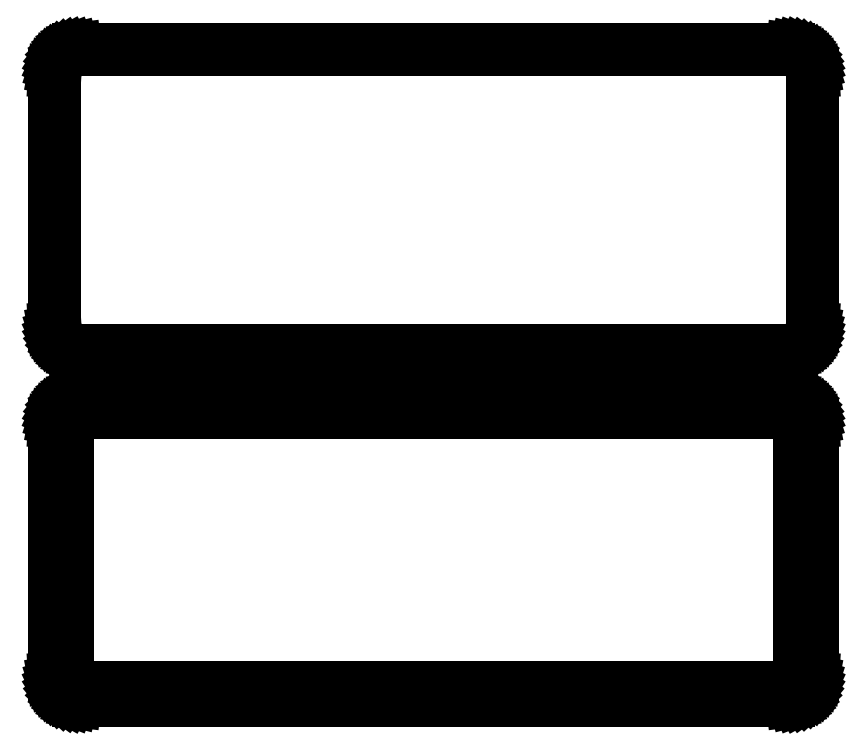
<metadata>
{"format":"dxf","ext":"dxf","renderer":"ezdxf+matplotlib","layout":"modelspace","background":"white","min_lineweight":24,"dpi":150}
</metadata>
<code>
0
SECTION
2
ENTITIES
0
LINE
8
0
10
70.94
20
177.1
11
71.55
21
177.2
0
LINE
8
0
10
71.55
20
177.2
11
72.13
21
177.5
0
LINE
8
0
10
72.13
20
177.5
11
72.68
21
177.8
0
LINE
8
0
10
72.68
20
177.8
11
73.19
21
178.1
0
LINE
8
0
10
73.19
20
178.1
11
73.64
21
178.6
0
LINE
8
0
10
73.64
20
178.6
11
74.05
21
179.1
0
LINE
8
0
10
74.05
20
179.1
11
74.38
21
179.6
0
LINE
8
0
10
74.38
20
179.6
11
74.65
21
180.2
0
LINE
8
0
10
74.65
20
180.2
11
74.84
21
180.8
0
LINE
8
0
10
74.84
20
180.8
11
74.96
21
181.4
0
LINE
8
0
10
74.96
20
181.4
11
75
21
182
0
LINE
8
0
10
75
20
182
11
75
21
232
0
LINE
8
0
10
75
20
232
11
74.96
21
232.6
0
LINE
8
0
10
74.96
20
232.6
11
74.84
21
233.2
0
LINE
8
0
10
74.84
20
233.2
11
74.65
21
233.8
0
LINE
8
0
10
74.65
20
233.8
11
74.38
21
234.4
0
LINE
8
0
10
74.38
20
234.4
11
74.05
21
234.9
0
LINE
8
0
10
74.05
20
234.9
11
73.64
21
235.4
0
LINE
8
0
10
73.64
20
235.4
11
73.19
21
235.9
0
LINE
8
0
10
73.19
20
235.9
11
72.68
21
236.2
0
LINE
8
0
10
72.68
20
236.2
11
72.13
21
236.5
0
LINE
8
0
10
72.13
20
236.5
11
71.55
21
236.8
0
LINE
8
0
10
71.55
20
236.8
11
70.94
21
236.9
0
LINE
8
0
10
70.94
20
236.9
11
70.31
21
237
0
LINE
8
0
10
70.31
20
237
11
-70.31
21
237
0
LINE
8
0
10
-70.31
20
237
11
-70.94
21
236.9
0
LINE
8
0
10
-70.94
20
236.9
11
-71.55
21
236.8
0
LINE
8
0
10
-71.55
20
236.8
11
-72.13
21
236.5
0
LINE
8
0
10
-72.13
20
236.5
11
-72.68
21
236.2
0
LINE
8
0
10
-72.68
20
236.2
11
-73.19
21
235.9
0
LINE
8
0
10
-73.19
20
235.9
11
-73.64
21
235.4
0
LINE
8
0
10
-73.64
20
235.4
11
-74.05
21
234.9
0
LINE
8
0
10
-74.05
20
234.9
11
-74.38
21
234.4
0
LINE
8
0
10
-74.38
20
234.4
11
-74.65
21
233.8
0
LINE
8
0
10
-74.65
20
233.8
11
-74.84
21
233.2
0
LINE
8
0
10
-74.84
20
233.2
11
-74.96
21
232.6
0
LINE
8
0
10
-74.96
20
232.6
11
-75
21
232
0
LINE
8
0
10
-75
20
232
11
-75
21
182
0
LINE
8
0
10
-75
20
182
11
-74.96
21
181.4
0
LINE
8
0
10
-74.96
20
181.4
11
-74.84
21
180.8
0
LINE
8
0
10
-74.84
20
180.8
11
-74.65
21
180.2
0
LINE
8
0
10
-74.65
20
180.2
11
-74.38
21
179.6
0
LINE
8
0
10
-74.38
20
179.6
11
-74.05
21
179.1
0
LINE
8
0
10
-74.05
20
179.1
11
-73.64
21
178.6
0
LINE
8
0
10
-73.64
20
178.6
11
-73.19
21
178.1
0
LINE
8
0
10
-73.19
20
178.1
11
-72.68
21
177.8
0
LINE
8
0
10
-72.68
20
177.8
11
-72.13
21
177.5
0
LINE
8
0
10
-72.13
20
177.5
11
-71.55
21
177.2
0
LINE
8
0
10
-71.55
20
177.2
11
-70.94
21
177.1
0
LINE
8
0
10
-70.94
20
177.1
11
-70.31
21
177
0
LINE
8
0
10
-70.31
20
177
11
70.31
21
177
0
LINE
8
0
10
70.31
20
177
11
70.94
21
177.1
0
LINE
8
0
10
-70.04
20
177.7
11
-70.61
21
177.8
0
LINE
8
0
10
-70.61
20
177.8
11
-71.16
21
177.9
0
LINE
8
0
10
-71.16
20
177.9
11
-71.7
21
178.1
0
LINE
8
0
10
-71.7
20
178.1
11
-72.2
21
178.4
0
LINE
8
0
10
-72.2
20
178.4
11
-72.67
21
178.7
0
LINE
8
0
10
-72.67
20
178.7
11
-73.09
21
179.1
0
LINE
8
0
10
-73.09
20
179.1
11
-73.45
21
179.6
0
LINE
8
0
10
-73.45
20
179.6
11
-73.76
21
180
0
LINE
8
0
10
-73.76
20
180
11
-74.01
21
180.6
0
LINE
8
0
10
-74.01
20
180.6
11
-74.18
21
181.1
0
LINE
8
0
10
-74.18
20
181.1
11
-74.29
21
181.7
0
LINE
8
0
10
-74.29
20
181.7
11
-74.33
21
182.2
0
LINE
8
0
10
-74.33
20
182.2
11
-74.33
21
231.8
0
LINE
8
0
10
-74.33
20
231.8
11
-74.29
21
232.3
0
LINE
8
0
10
-74.29
20
232.3
11
-74.18
21
232.9
0
LINE
8
0
10
-74.18
20
232.9
11
-74.01
21
233.4
0
LINE
8
0
10
-74.01
20
233.4
11
-73.76
21
234
0
LINE
8
0
10
-73.76
20
234
11
-73.45
21
234.4
0
LINE
8
0
10
-73.45
20
234.4
11
-73.09
21
234.9
0
LINE
8
0
10
-73.09
20
234.9
11
-72.67
21
235.3
0
LINE
8
0
10
-72.67
20
235.3
11
-72.2
21
235.6
0
LINE
8
0
10
-72.2
20
235.6
11
-71.7
21
235.9
0
LINE
8
0
10
-71.7
20
235.9
11
-71.16
21
236.1
0
LINE
8
0
10
-71.16
20
236.1
11
-70.61
21
236.2
0
LINE
8
0
10
-70.61
20
236.2
11
-70.04
21
236.3
0
LINE
8
0
10
-70.04
20
236.3
11
70.04
21
236.3
0
LINE
8
0
10
70.04
20
236.3
11
70.61
21
236.2
0
LINE
8
0
10
70.61
20
236.2
11
71.16
21
236.1
0
LINE
8
0
10
71.16
20
236.1
11
71.7
21
235.9
0
LINE
8
0
10
71.7
20
235.9
11
72.2
21
235.6
0
LINE
8
0
10
72.2
20
235.6
11
72.67
21
235.3
0
LINE
8
0
10
72.67
20
235.3
11
73.09
21
234.9
0
LINE
8
0
10
73.09
20
234.9
11
73.45
21
234.4
0
LINE
8
0
10
73.45
20
234.4
11
73.76
21
234
0
LINE
8
0
10
73.76
20
234
11
74.01
21
233.4
0
LINE
8
0
10
74.01
20
233.4
11
74.18
21
232.9
0
LINE
8
0
10
74.18
20
232.9
11
74.29
21
232.3
0
LINE
8
0
10
74.29
20
232.3
11
74.33
21
231.8
0
LINE
8
0
10
74.33
20
231.8
11
74.33
21
182.2
0
LINE
8
0
10
74.33
20
182.2
11
74.29
21
181.7
0
LINE
8
0
10
74.29
20
181.7
11
74.18
21
181.1
0
LINE
8
0
10
74.18
20
181.1
11
74.01
21
180.6
0
LINE
8
0
10
74.01
20
180.6
11
73.76
21
180
0
LINE
8
0
10
73.76
20
180
11
73.45
21
179.6
0
LINE
8
0
10
73.45
20
179.6
11
73.09
21
179.1
0
LINE
8
0
10
73.09
20
179.1
11
72.67
21
178.7
0
LINE
8
0
10
72.67
20
178.7
11
72.2
21
178.4
0
LINE
8
0
10
72.2
20
178.4
11
71.7
21
178.1
0
LINE
8
0
10
71.7
20
178.1
11
71.16
21
177.9
0
LINE
8
0
10
71.16
20
177.9
11
70.61
21
177.8
0
LINE
8
0
10
70.61
20
177.8
11
70.04
21
177.7
0
LINE
8
0
10
70.04
20
177.7
11
-70.04
21
177.7
0
LINE
8
0
10
70.94
20
108.1
11
71.55
21
108.2
0
LINE
8
0
10
71.55
20
108.2
11
72.13
21
108.5
0
LINE
8
0
10
72.13
20
108.5
11
72.68
21
108.8
0
LINE
8
0
10
72.68
20
108.8
11
73.19
21
109.1
0
LINE
8
0
10
73.19
20
109.1
11
73.64
21
109.6
0
LINE
8
0
10
73.64
20
109.6
11
74.05
21
110.1
0
LINE
8
0
10
74.05
20
110.1
11
74.38
21
110.6
0
LINE
8
0
10
74.38
20
110.6
11
74.65
21
111.2
0
LINE
8
0
10
74.65
20
111.2
11
74.84
21
111.8
0
LINE
8
0
10
74.84
20
111.8
11
74.96
21
112.4
0
LINE
8
0
10
74.96
20
112.4
11
75
21
113
0
LINE
8
0
10
75
20
113
11
75
21
163
0
LINE
8
0
10
75
20
163
11
74.96
21
163.6
0
LINE
8
0
10
74.96
20
163.6
11
74.84
21
164.2
0
LINE
8
0
10
74.84
20
164.2
11
74.65
21
164.8
0
LINE
8
0
10
74.65
20
164.8
11
74.38
21
165.4
0
LINE
8
0
10
74.38
20
165.4
11
74.05
21
165.9
0
LINE
8
0
10
74.05
20
165.9
11
73.64
21
166.4
0
LINE
8
0
10
73.64
20
166.4
11
73.19
21
166.9
0
LINE
8
0
10
73.19
20
166.9
11
72.68
21
167.2
0
LINE
8
0
10
72.68
20
167.2
11
72.13
21
167.5
0
LINE
8
0
10
72.13
20
167.5
11
71.55
21
167.8
0
LINE
8
0
10
71.55
20
167.8
11
70.94
21
167.9
0
LINE
8
0
10
70.94
20
167.9
11
70.31
21
168
0
LINE
8
0
10
70.31
20
168
11
-70.31
21
168
0
LINE
8
0
10
-70.31
20
168
11
-70.94
21
167.9
0
LINE
8
0
10
-70.94
20
167.9
11
-71.55
21
167.8
0
LINE
8
0
10
-71.55
20
167.8
11
-72.13
21
167.5
0
LINE
8
0
10
-72.13
20
167.5
11
-72.68
21
167.2
0
LINE
8
0
10
-72.68
20
167.2
11
-73.19
21
166.9
0
LINE
8
0
10
-73.19
20
166.9
11
-73.64
21
166.4
0
LINE
8
0
10
-73.64
20
166.4
11
-74.05
21
165.9
0
LINE
8
0
10
-74.05
20
165.9
11
-74.38
21
165.4
0
LINE
8
0
10
-74.38
20
165.4
11
-74.65
21
164.8
0
LINE
8
0
10
-74.65
20
164.8
11
-74.84
21
164.2
0
LINE
8
0
10
-74.84
20
164.2
11
-74.96
21
163.6
0
LINE
8
0
10
-74.96
20
163.6
11
-75
21
163
0
LINE
8
0
10
-75
20
163
11
-75
21
113
0
LINE
8
0
10
-75
20
113
11
-74.96
21
112.4
0
LINE
8
0
10
-74.96
20
112.4
11
-74.84
21
111.8
0
LINE
8
0
10
-74.84
20
111.8
11
-74.65
21
111.2
0
LINE
8
0
10
-74.65
20
111.2
11
-74.38
21
110.6
0
LINE
8
0
10
-74.38
20
110.6
11
-74.05
21
110.1
0
LINE
8
0
10
-74.05
20
110.1
11
-73.64
21
109.6
0
LINE
8
0
10
-73.64
20
109.6
11
-73.19
21
109.1
0
LINE
8
0
10
-73.19
20
109.1
11
-72.68
21
108.8
0
LINE
8
0
10
-72.68
20
108.8
11
-72.13
21
108.5
0
LINE
8
0
10
-72.13
20
108.5
11
-71.55
21
108.2
0
LINE
8
0
10
-71.55
20
108.2
11
-70.94
21
108.1
0
LINE
8
0
10
-70.94
20
108.1
11
-70.31
21
108
0
LINE
8
0
10
-70.31
20
108
11
70.31
21
108
0
LINE
8
0
10
70.31
20
108
11
70.94
21
108.1
0
LINE
8
0
10
-69.88
20
111.1
11
-70.15
21
111.2
0
LINE
8
0
10
-70.15
20
111.2
11
-70.4
21
111.2
0
LINE
8
0
10
-70.4
20
111.2
11
-70.65
21
111.3
0
LINE
8
0
10
-70.65
20
111.3
11
-70.88
21
111.5
0
LINE
8
0
10
-70.88
20
111.5
11
-71.09
21
111.6
0
LINE
8
0
10
-71.09
20
111.6
11
-71.29
21
111.8
0
LINE
8
0
10
-71.29
20
111.8
11
-71.46
21
112
0
LINE
8
0
10
-71.46
20
112
11
-71.6
21
112.2
0
LINE
8
0
10
-71.6
20
112.2
11
-71.71
21
112.5
0
LINE
8
0
10
-71.71
20
112.5
11
-71.79
21
112.7
0
LINE
8
0
10
-71.79
20
112.7
11
-71.84
21
113
0
LINE
8
0
10
-71.84
20
113
11
-71.86
21
113.2
0
LINE
8
0
10
-71.86
20
113.2
11
-71.86
21
162.8
0
LINE
8
0
10
-71.86
20
162.8
11
-71.84
21
163
0
LINE
8
0
10
-71.84
20
163
11
-71.79
21
163.3
0
LINE
8
0
10
-71.79
20
163.3
11
-71.71
21
163.5
0
LINE
8
0
10
-71.71
20
163.5
11
-71.6
21
163.8
0
LINE
8
0
10
-71.6
20
163.8
11
-71.46
21
164
0
LINE
8
0
10
-71.46
20
164
11
-71.29
21
164.2
0
LINE
8
0
10
-71.29
20
164.2
11
-71.09
21
164.4
0
LINE
8
0
10
-71.09
20
164.4
11
-70.88
21
164.5
0
LINE
8
0
10
-70.88
20
164.5
11
-70.65
21
164.7
0
LINE
8
0
10
-70.65
20
164.7
11
-70.4
21
164.8
0
LINE
8
0
10
-70.4
20
164.8
11
-70.15
21
164.8
0
LINE
8
0
10
-70.15
20
164.8
11
-69.88
21
164.9
0
LINE
8
0
10
-69.88
20
164.9
11
69.88
21
164.9
0
LINE
8
0
10
69.88
20
164.9
11
70.15
21
164.8
0
LINE
8
0
10
70.15
20
164.8
11
70.4
21
164.8
0
LINE
8
0
10
70.4
20
164.8
11
70.65
21
164.7
0
LINE
8
0
10
70.65
20
164.7
11
70.88
21
164.5
0
LINE
8
0
10
70.88
20
164.5
11
71.09
21
164.4
0
LINE
8
0
10
71.09
20
164.4
11
71.29
21
164.2
0
LINE
8
0
10
71.29
20
164.2
11
71.46
21
164
0
LINE
8
0
10
71.46
20
164
11
71.6
21
163.8
0
LINE
8
0
10
71.6
20
163.8
11
71.71
21
163.5
0
LINE
8
0
10
71.71
20
163.5
11
71.79
21
163.3
0
LINE
8
0
10
71.79
20
163.3
11
71.84
21
163
0
LINE
8
0
10
71.84
20
163
11
71.86
21
162.8
0
LINE
8
0
10
71.86
20
162.8
11
71.86
21
113.2
0
LINE
8
0
10
71.86
20
113.2
11
71.84
21
113
0
LINE
8
0
10
71.84
20
113
11
71.79
21
112.7
0
LINE
8
0
10
71.79
20
112.7
11
71.71
21
112.5
0
LINE
8
0
10
71.71
20
112.5
11
71.6
21
112.2
0
LINE
8
0
10
71.6
20
112.2
11
71.46
21
112
0
LINE
8
0
10
71.46
20
112
11
71.29
21
111.8
0
LINE
8
0
10
71.29
20
111.8
11
71.09
21
111.6
0
LINE
8
0
10
71.09
20
111.6
11
70.88
21
111.5
0
LINE
8
0
10
70.88
20
111.5
11
70.65
21
111.3
0
LINE
8
0
10
70.65
20
111.3
11
70.4
21
111.2
0
LINE
8
0
10
70.4
20
111.2
11
70.15
21
111.2
0
LINE
8
0
10
70.15
20
111.2
11
69.88
21
111.1
0
LINE
8
0
10
69.88
20
111.1
11
-69.88
21
111.1
0
ENDSEC
0
EOF

</code>
